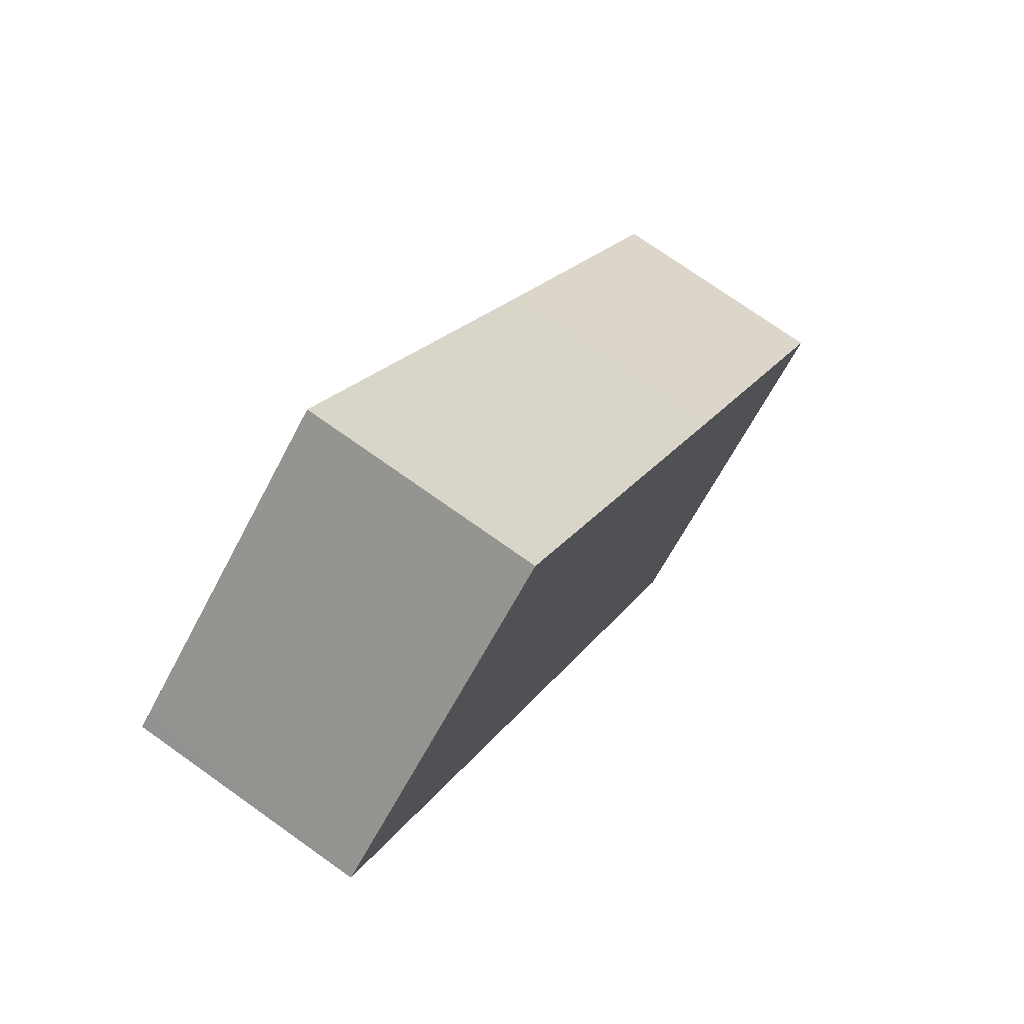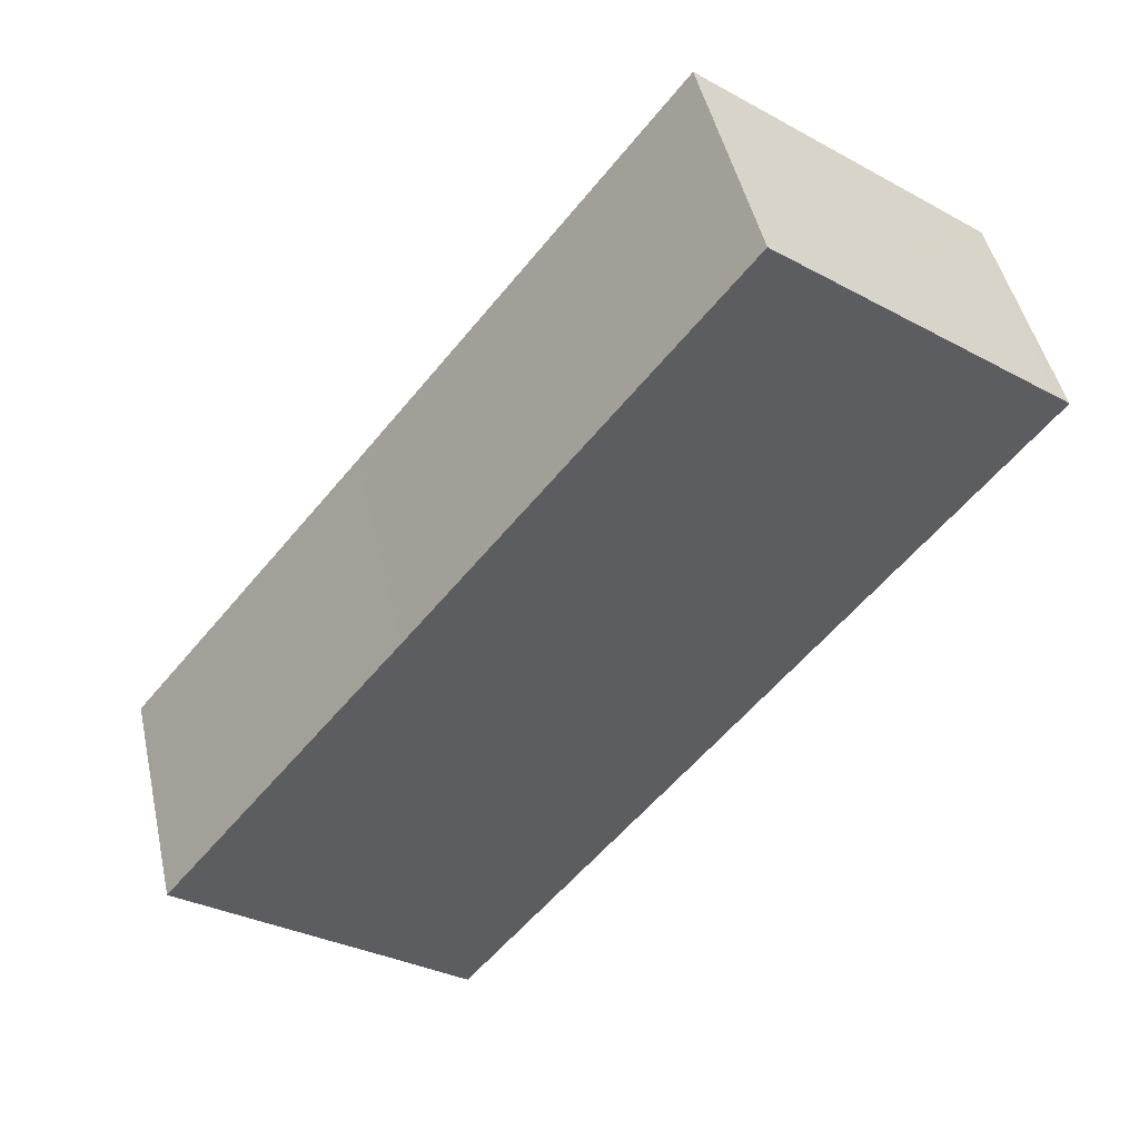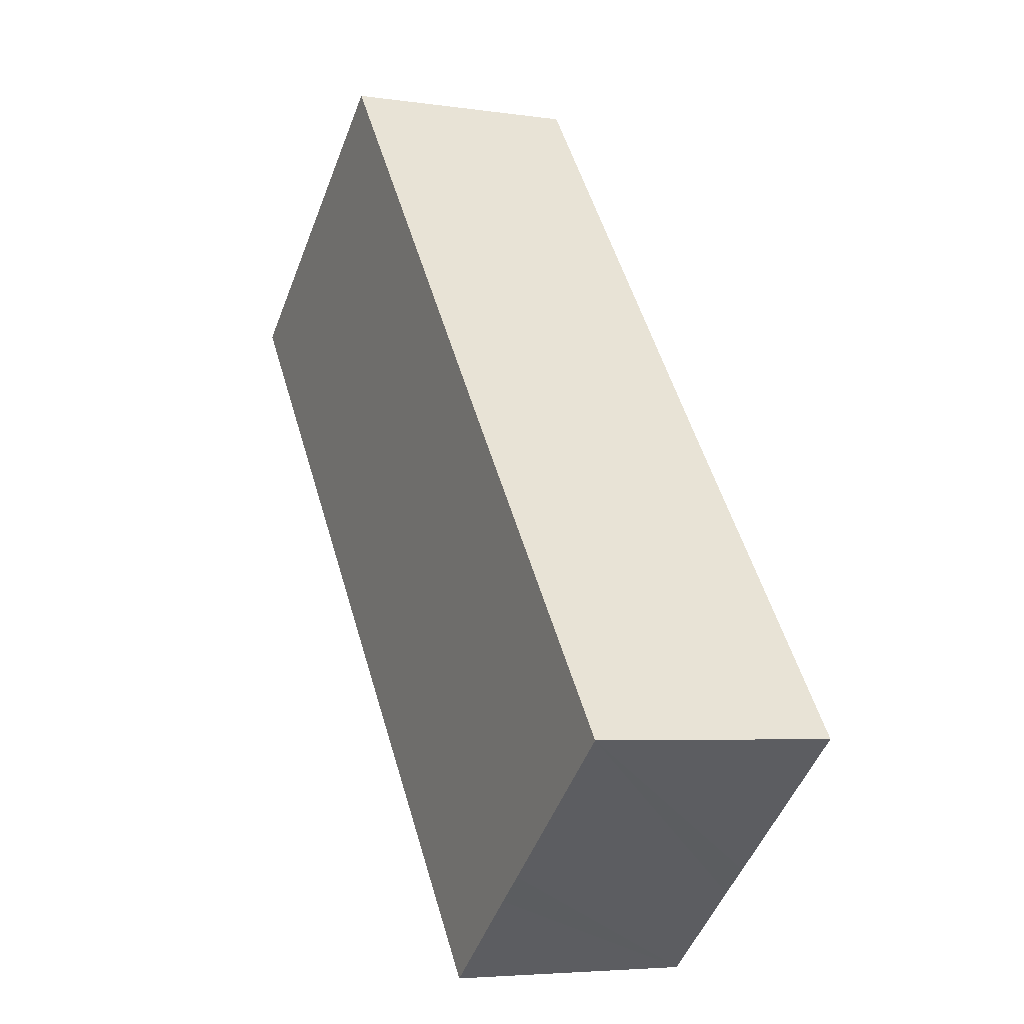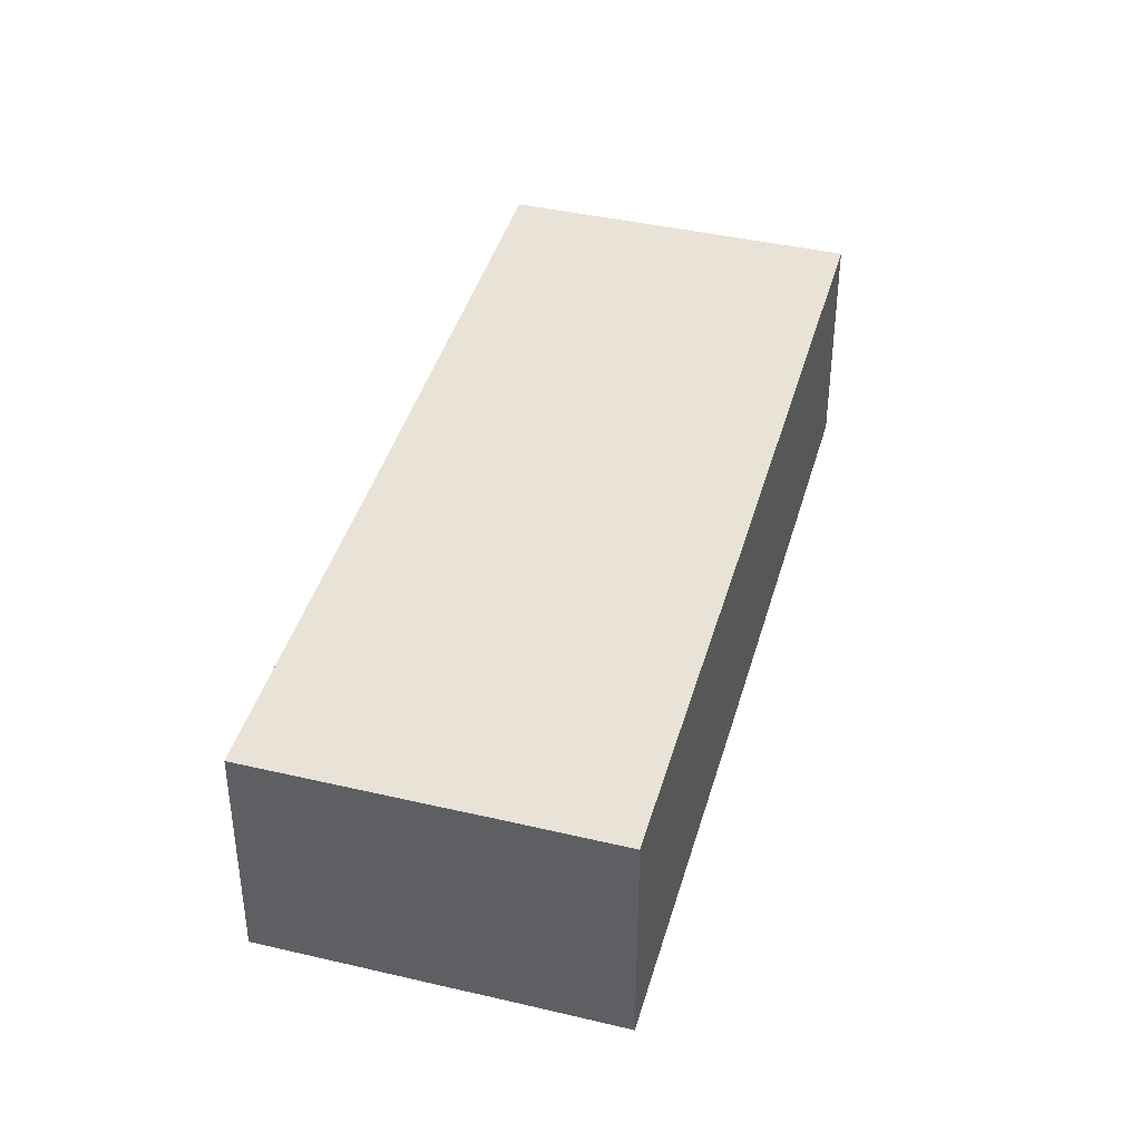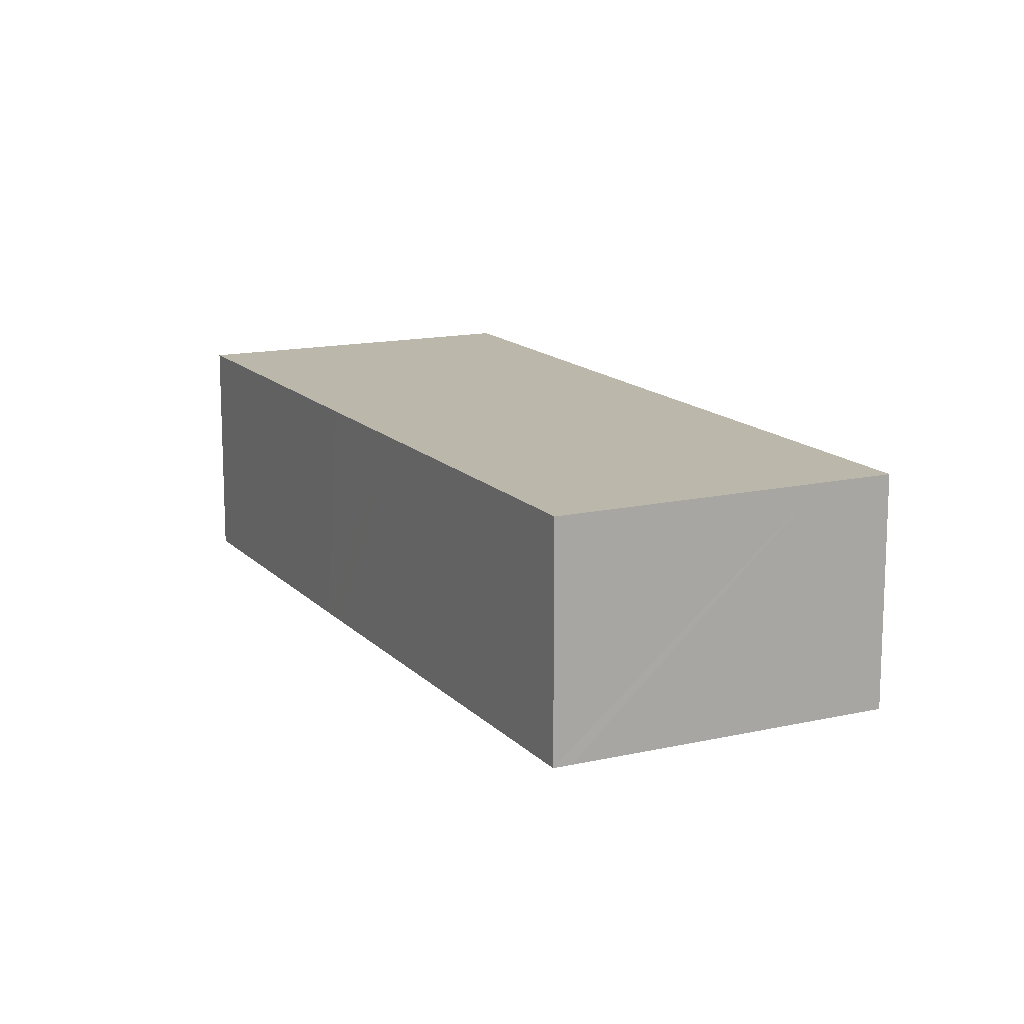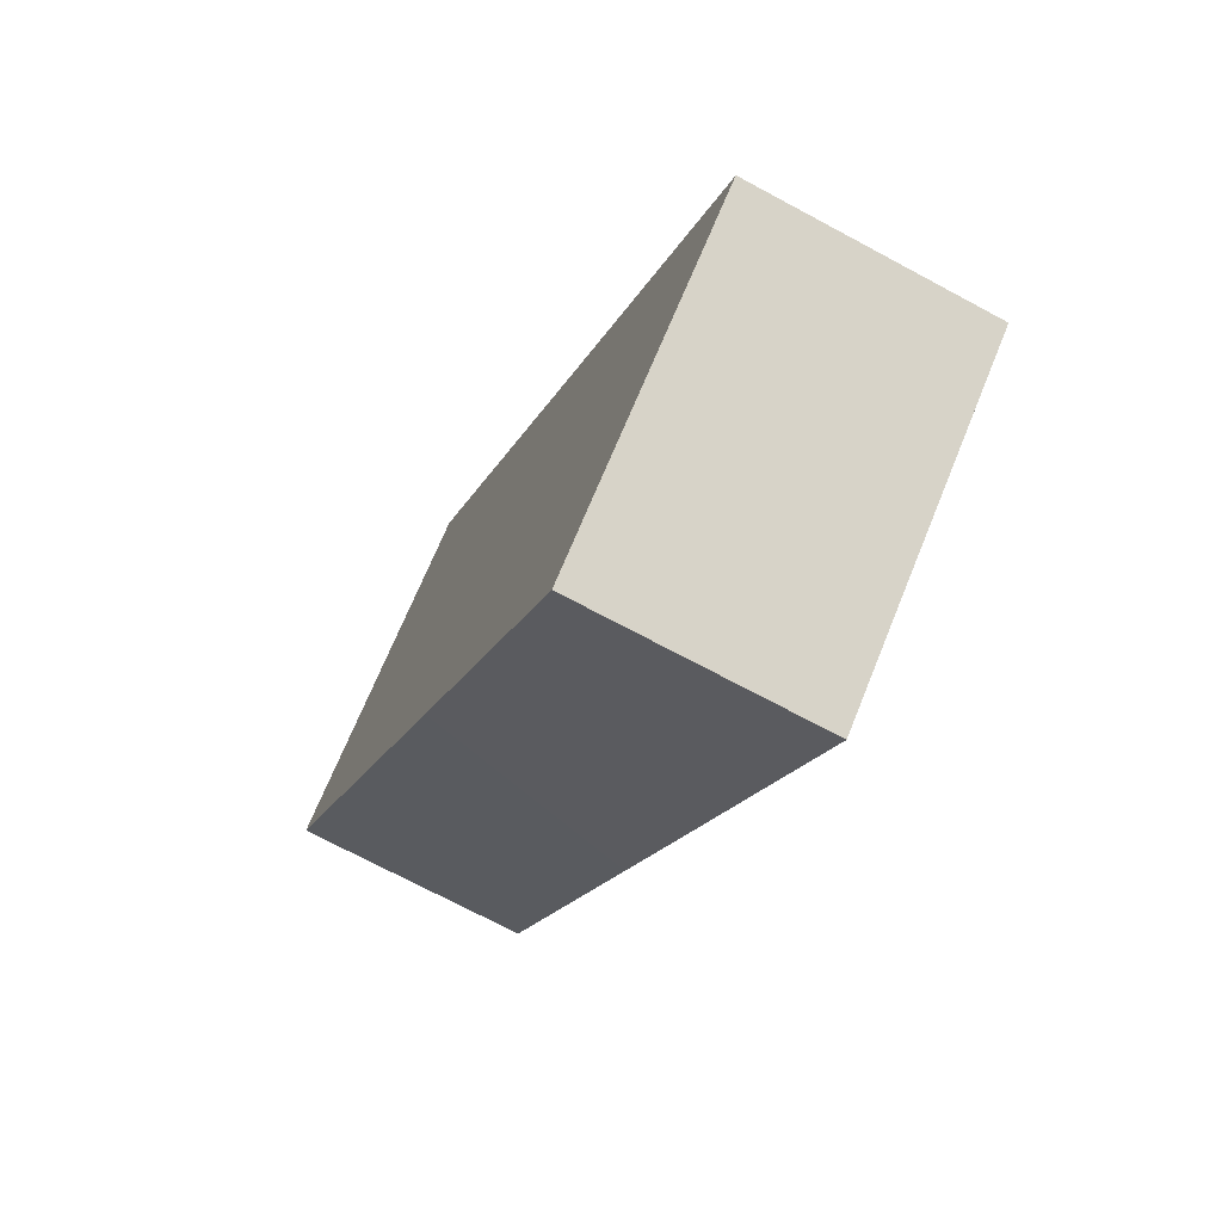
<metadata>
{"format":"obj","ext":"obj","renderer":"f3d","projection":"perspective","resolution":1024,"background":"white","views":[{"elev":74.2,"azim":-54.6,"up":"+Z"},{"elev":46.6,"azim":167.6,"up":"+Z"},{"elev":-4.9,"azim":64.7,"up":"+Z"},{"elev":41.7,"azim":157.1,"up":"+Y"},{"elev":14.4,"azim":-64.9,"up":"+Y"},{"elev":-71.1,"azim":61.7,"up":"+Z"}]}
</metadata>
<code>
v  0.827 13.59 0.668
v  0 13.59 8.32e-16
v  -0.007 13.59 0.008
v  12.76 13.59 -16.22
v  12.76 13.59 10.1
v  18 13.59 -22.87
v  18.61 13.59 -23.65
v  19.3 13.59 -24.52
v  24.44 13.59 -31.01
v  31.51 13.59 -39.97
v  37.15 13.59 -35.4
v  38.87 13.59 -34.03
v  47.76 13.59 -26.86
v  34.08 13.59 -9.723
v  17.34 13.59 11.45
v  16.24 13.59 12.85
v  47.76 1.645e-15 -26.86
v  38.87 2.084e-15 -34.03
v  37.15 2.168e-15 -35.4
v  31.51 2.448e-15 -39.97
v  24.44 1.899e-15 -31.01
v  19.3 1.501e-15 -24.52
v  18.61 1.448e-15 -23.65
v  18 1.4e-15 -22.87
v  12.76 9.931e-16 -16.22
v  0 0 0
v  0.827 -4.09e-17 0.668
v  12.76 -6.187e-16 10.1
v  16.24 -7.871e-16 12.85
v  17.34 -7.014e-16 11.45
v  34.08 5.954e-16 -9.723
g defaultobject
f 1 2 3
f 2 1 4
f 4 1 5
f 4 5 6
f 6 5 7
f 7 5 8
f 8 5 9
f 9 5 10
f 10 5 11
f 11 5 12
f 12 5 13
f 13 5 14
f 14 5 15
f 15 5 16
f 17 12 13
f 12 17 11
f 11 17 18
f 11 18 10
f 10 18 19
f 10 19 20
f 20 9 10
f 9 20 21
f 9 21 8
f 8 21 7
f 7 21 22
f 7 22 6
f 6 22 4
f 4 22 23
f 4 23 24
f 4 24 2
f 2 24 25
f 2 25 26
f 26 1 2
f 1 26 5
f 5 26 27
f 5 27 28
f 5 28 16
f 16 28 29
f 29 15 16
f 15 29 14
f 14 29 30
f 14 30 31
f 14 31 13
f 13 31 17
f 28 30 29
f 30 28 27
f 30 27 26
f 30 26 25
f 30 25 31
f 31 25 24
f 31 24 17
f 17 24 23
f 17 23 22
f 17 22 21
f 17 21 19
f 19 21 20
f 17 19 18

</code>
